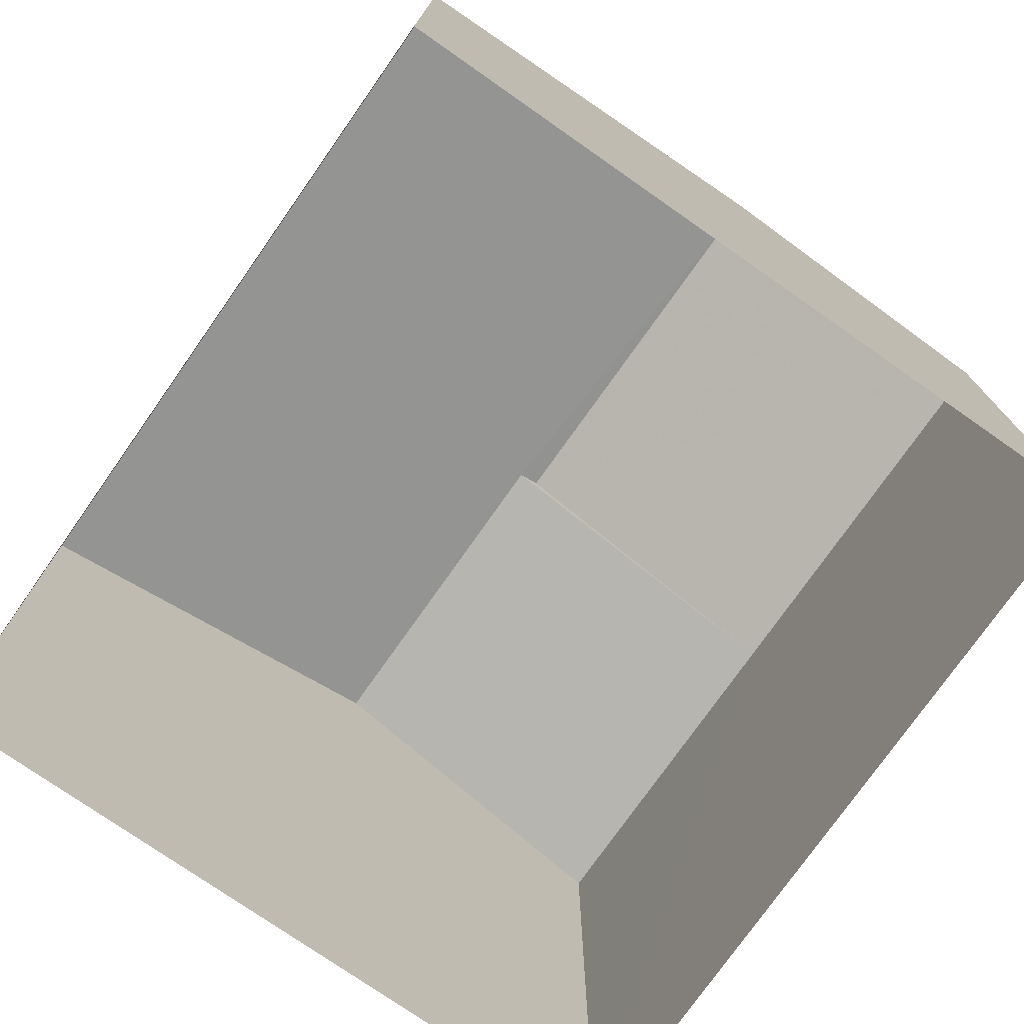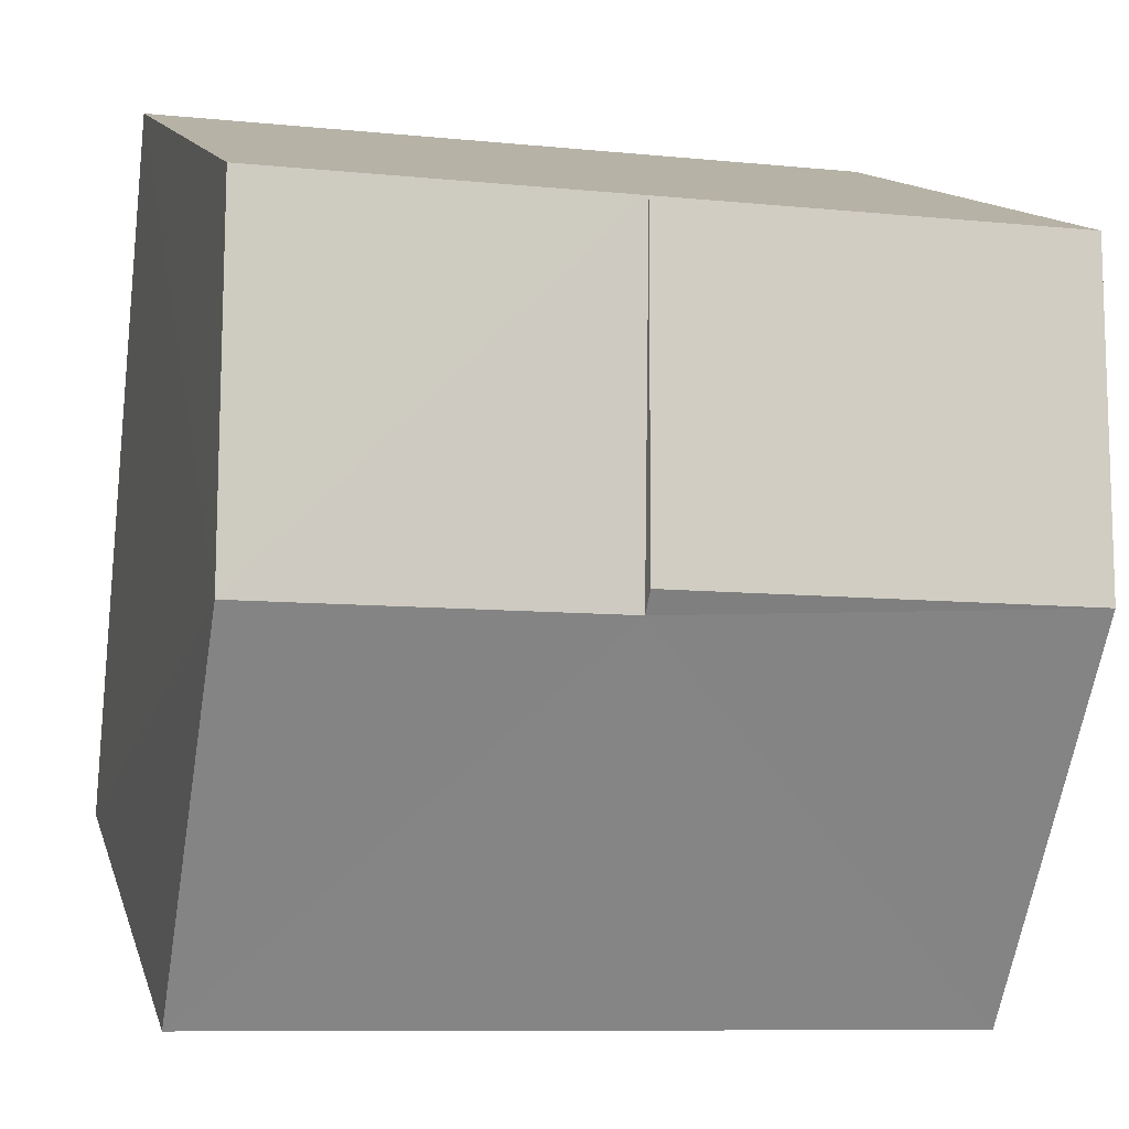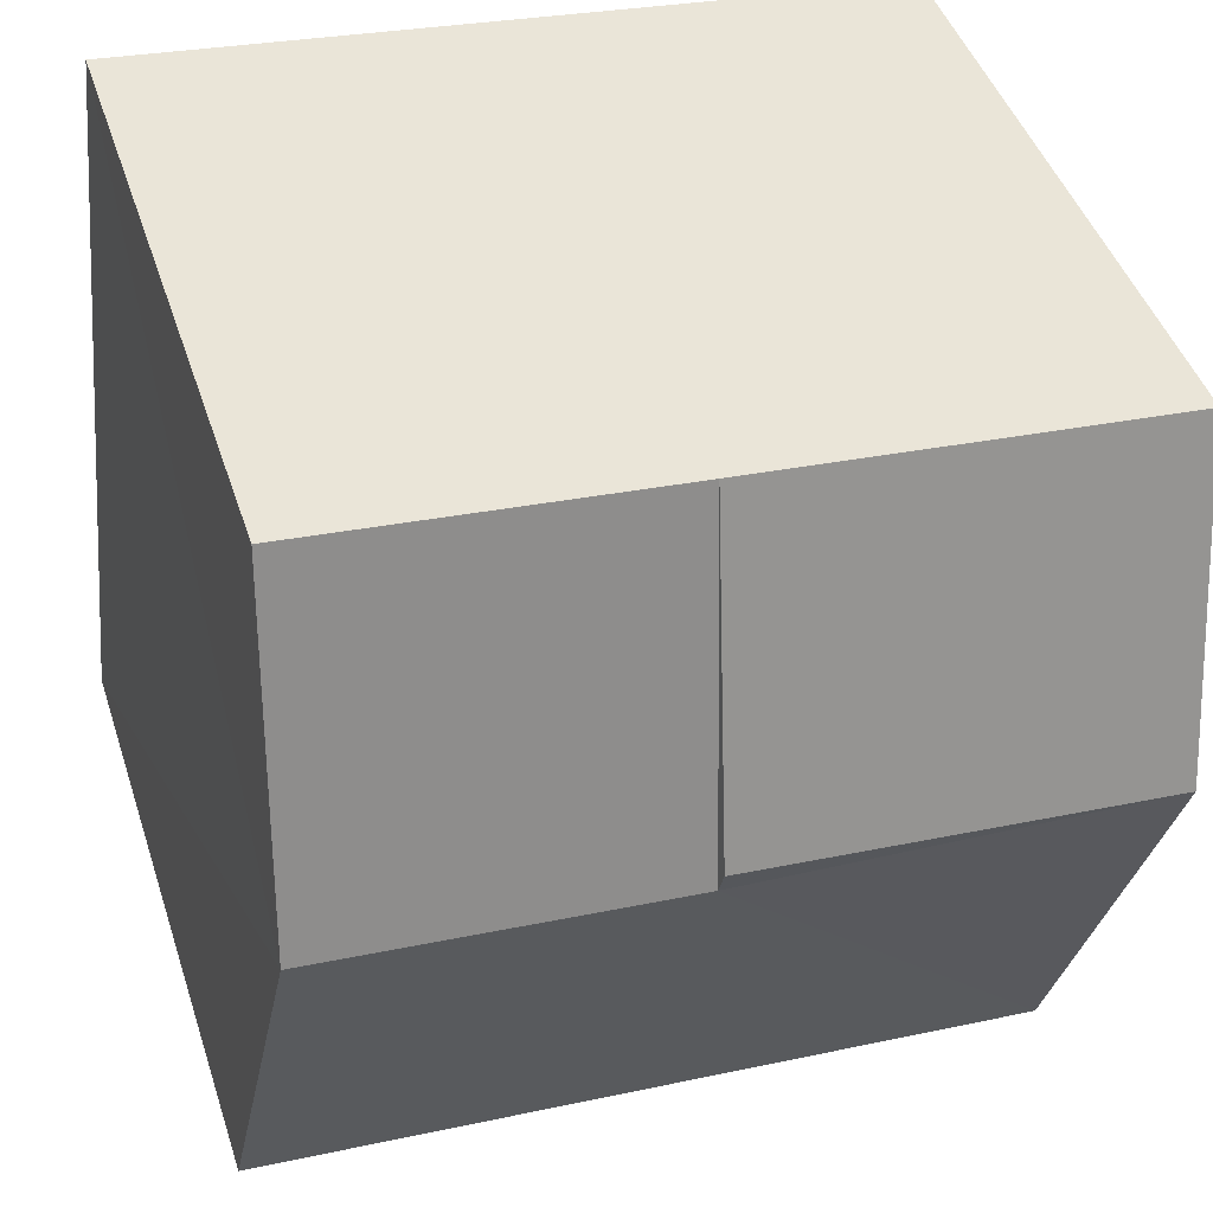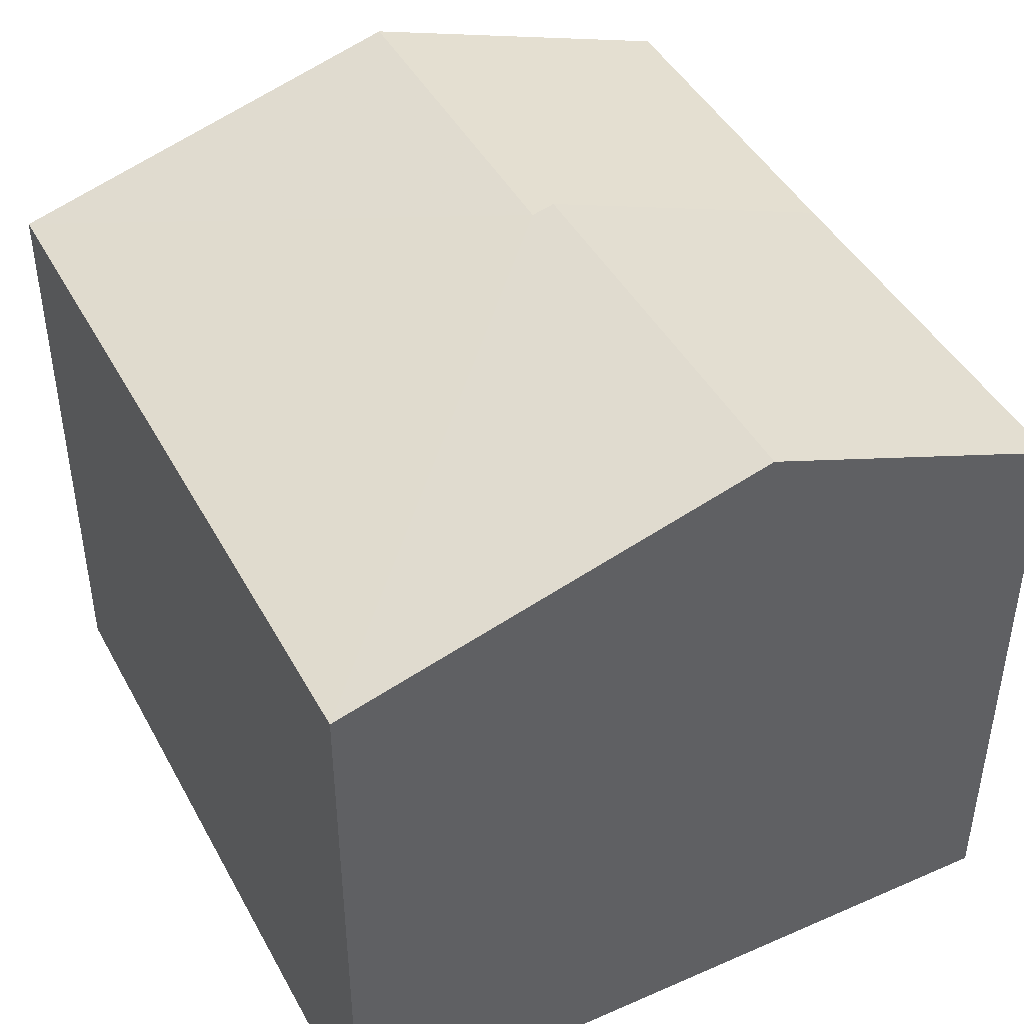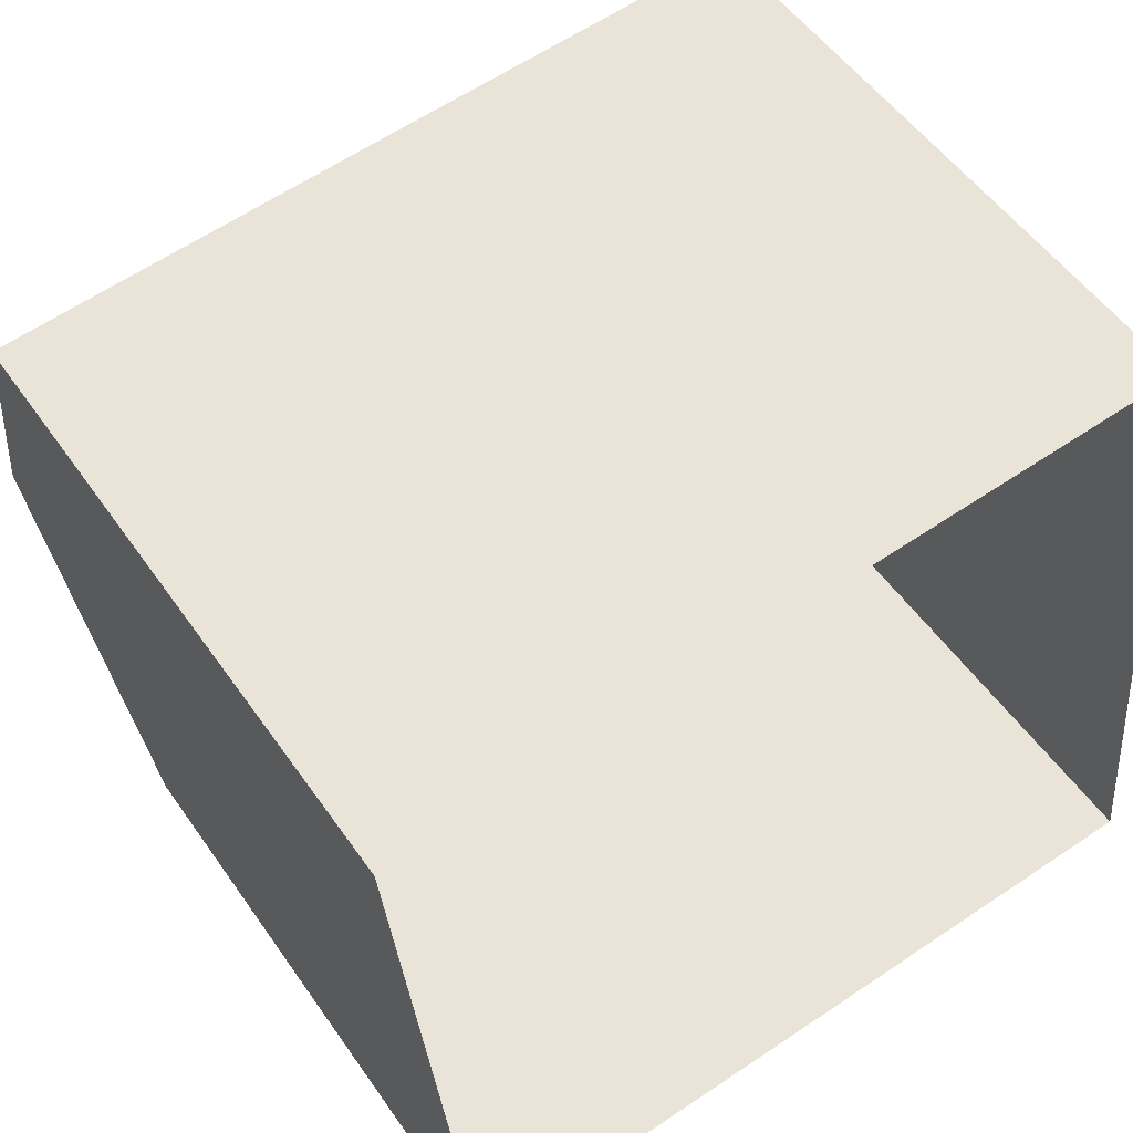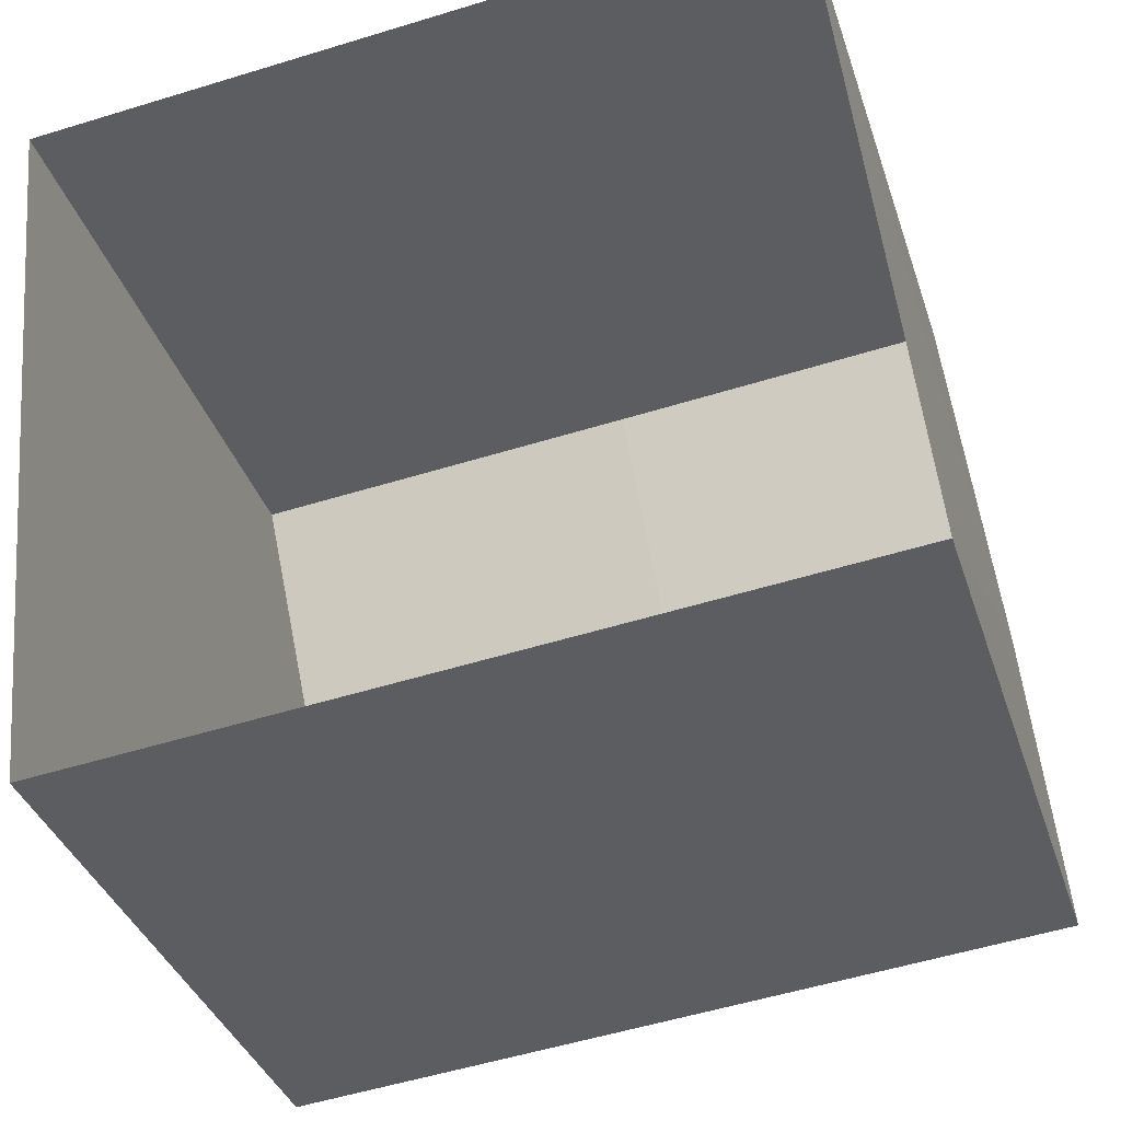
<metadata>
{"format":"obj","ext":"obj","renderer":"f3d","projection":"perspective","resolution":1024,"background":"white","views":[{"elev":-76.1,"azim":49.3,"up":"+Z"},{"elev":12.8,"azim":-14.4,"up":"+Y"},{"elev":44.9,"azim":-17.7,"up":"+Y"},{"elev":44.6,"azim":57.3,"up":"+Z"},{"elev":52.4,"azim":146.2,"up":"+Y"},{"elev":-36.3,"azim":-162.9,"up":"+Y"}]}
</metadata>
<code>
v -3.739e+05 -1.033e+05 27.19
v -3.739e+05 -1.033e+05 27.19
v -3.739e+05 -1.033e+05 27.19
v -3.739e+05 -1.033e+05 27.19
v -3.739e+05 -1.033e+05 34.26
v -3.739e+05 -1.033e+05 34.26
v -3.739e+05 -1.033e+05 35.56
v -3.739e+05 -1.033e+05 35.55
v -3.739e+05 -1.033e+05 35.63
v -3.739e+05 -1.033e+05 34.26
v -3.739e+05 -1.033e+05 35.63
v -3.739e+05 -1.033e+05 34.26
v -3.739e+05 -1.033e+05 34.26
f 1 2 3
f 1 4 2
f 5 6 7
f 8 5 7
f 9 10 5
f 9 11 10
f 7 12 8
f 9 8 11
f 11 8 13
f 8 12 13
f 3 13 12
f 1 3 12
f 6 4 7
f 4 1 7
f 1 12 7
f 5 8 9
f 6 5 4
f 4 5 2
f 5 10 2
f 13 3 11
f 3 2 11
f 2 10 11

</code>
